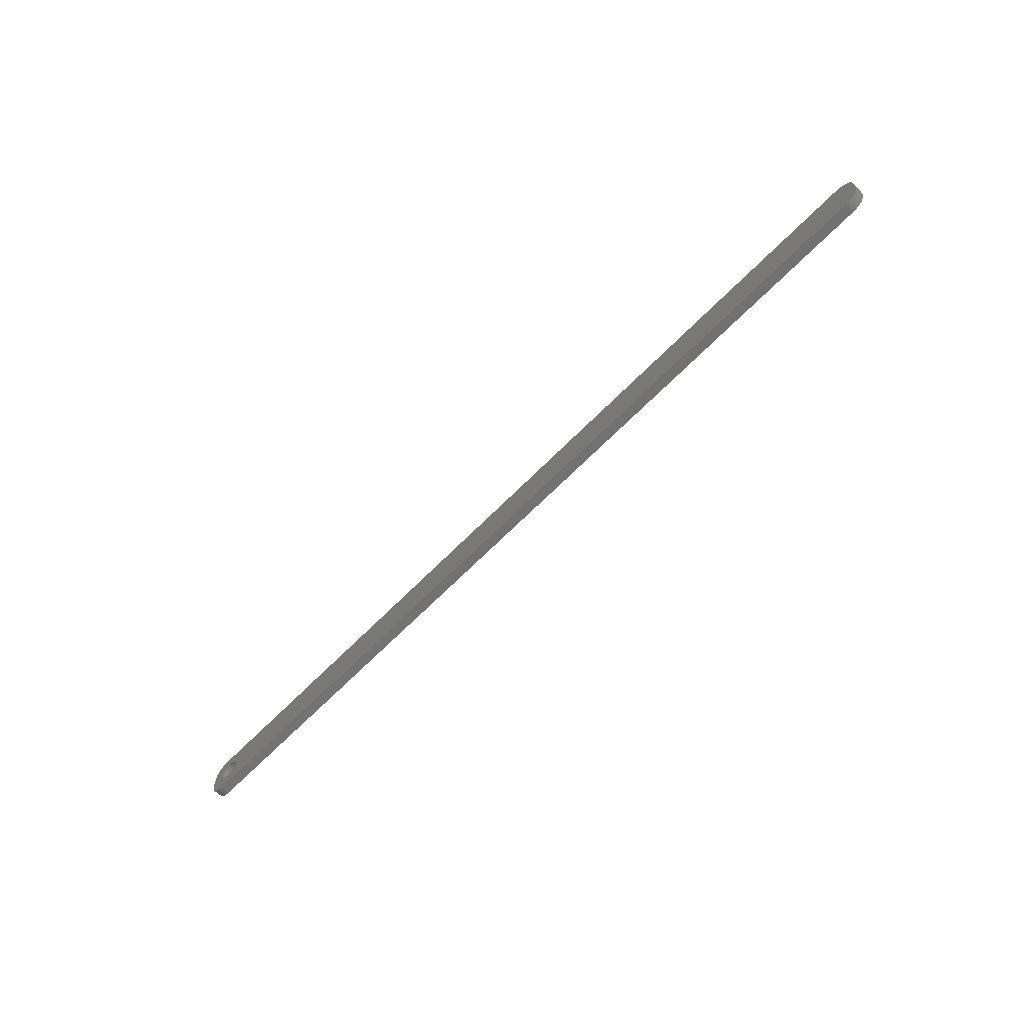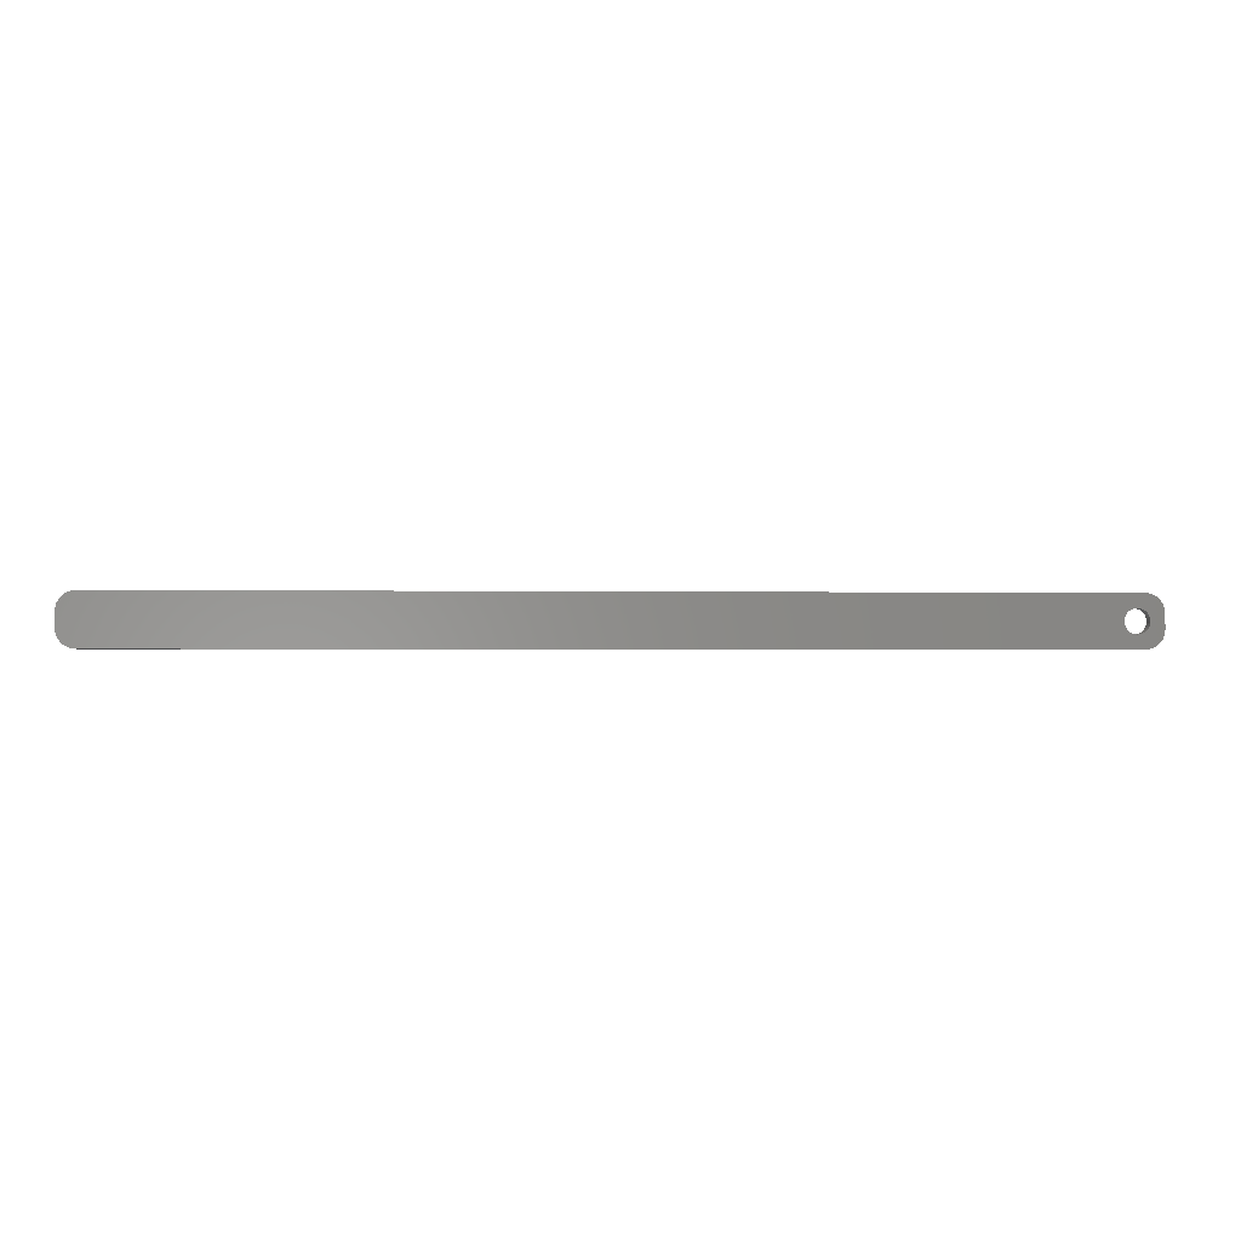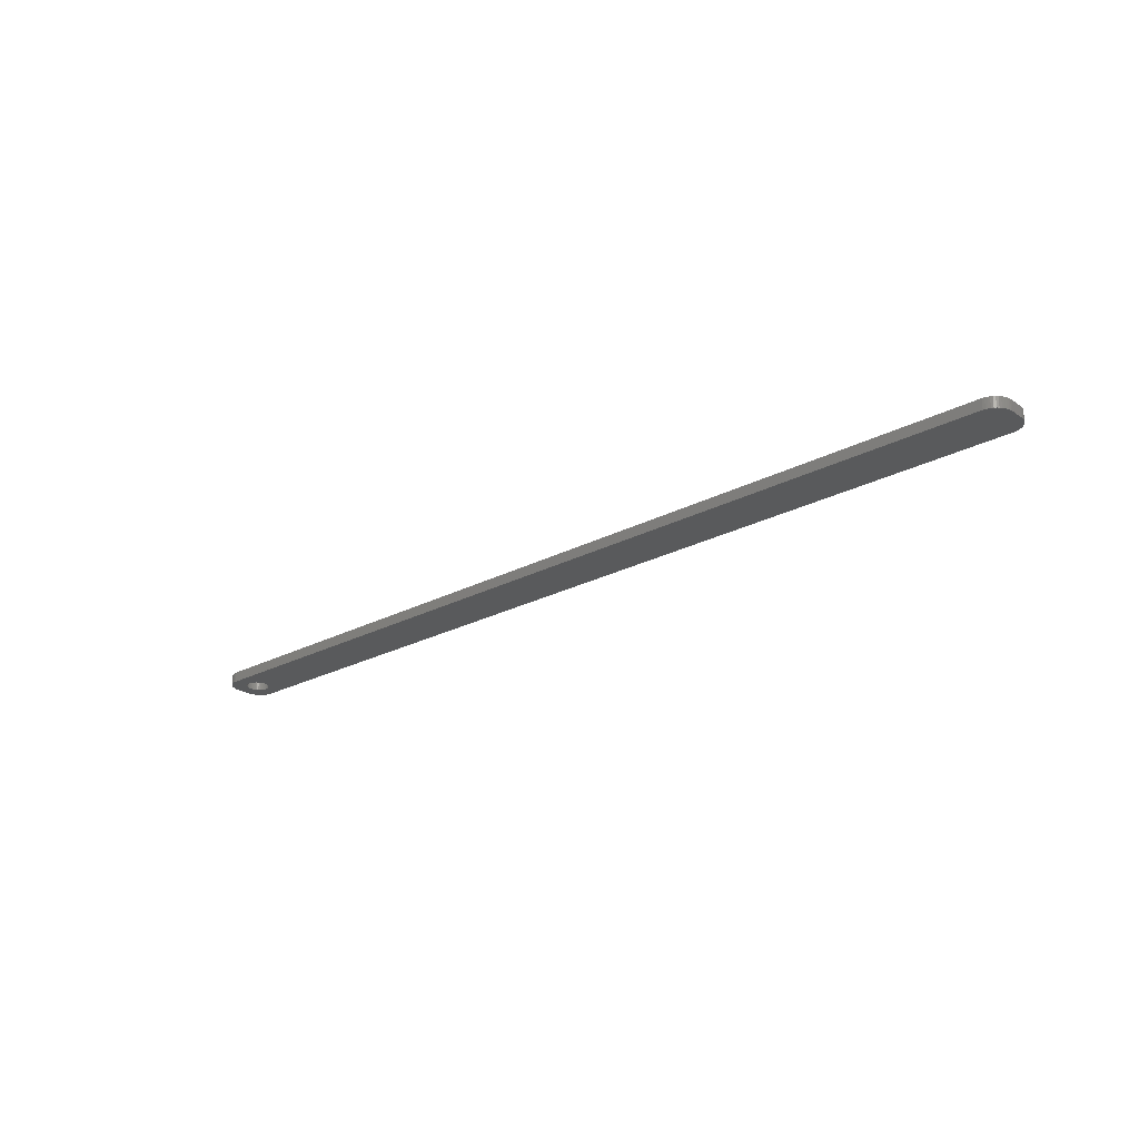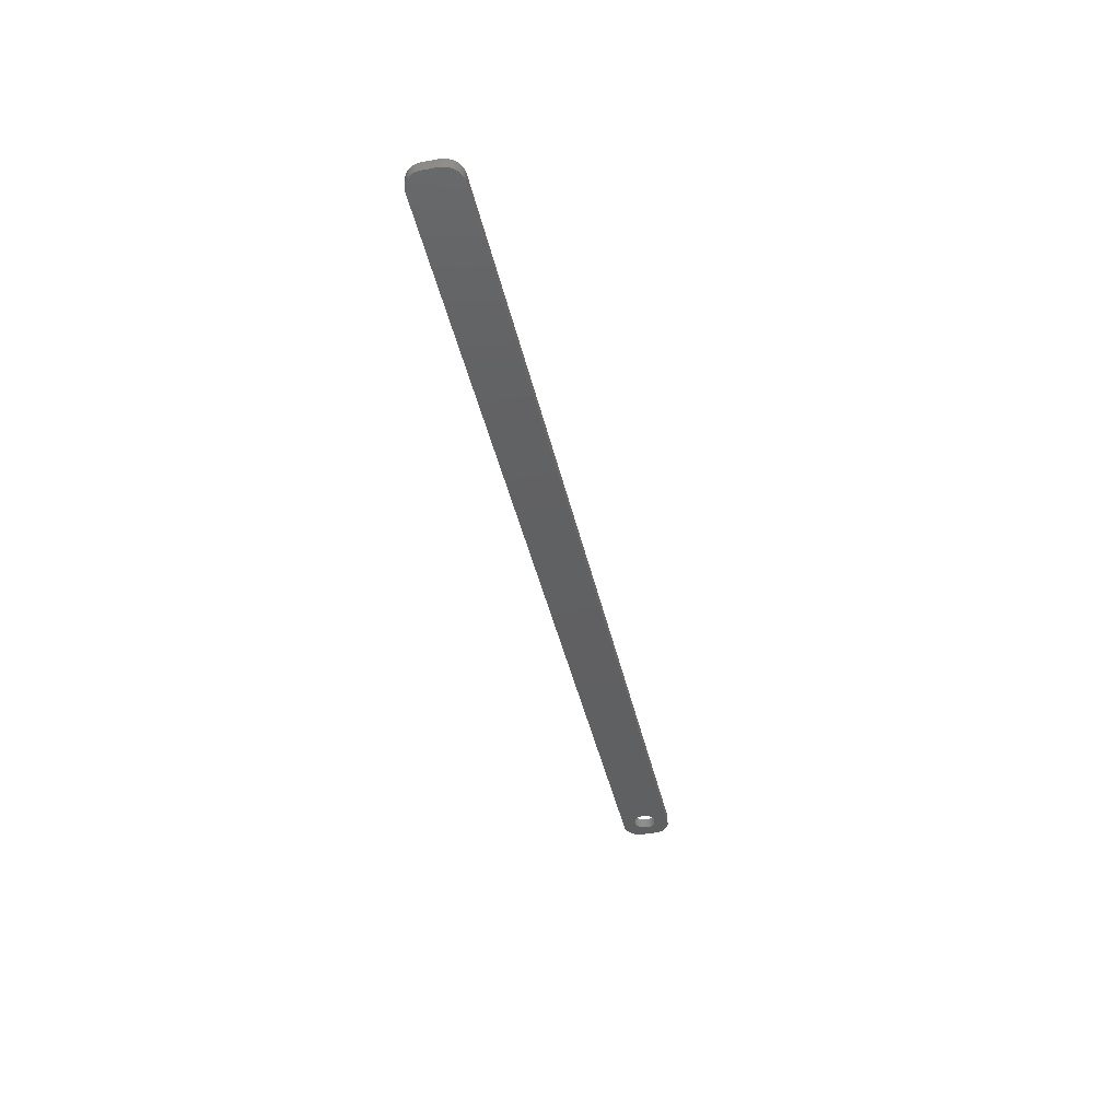
<metadata>
{"format":"stl","ext":"stl","renderer":"f3d","projection":"perspective","resolution":1024,"background":"white","views":[{"elev":-64.0,"azim":46.1,"up":"+Y"},{"elev":-1.3,"azim":175.6,"up":"+Y"},{"elev":-24.0,"azim":41.5,"up":"+Z"},{"elev":-41.5,"azim":102.3,"up":"+Z"}]}
</metadata>
<code>
# stl→obj: 204 verts, 408 faces
v -124.5 1.196 0
v -124.7 1.566 3
v -124.7 1.566 0
v -124.5 1.196 3
v -124.9 1.91 3
v -124.9 1.91 0
v -126.5 3.091 0
v -126.1 2.941 3
v -126.5 3.091 3
v -126.1 2.941 0
v -128.9 2.941 0
v -128.5 3.091 3
v -128.9 2.941 3
v -128.5 3.091 0
v -130.5 1.196 3
v -130.3 1.566 0
v -130.3 1.566 3
v -130.5 1.196 0
v -124.4 -0.8082 0
v -124.3 -0.4073 3
v -124.3 -0.4073 0
v -124.4 -0.8082 3
v -127.3 3.244 0
v -126.9 3.192 3
v -127.3 3.244 3
v -126.9 3.192 0
v -125.8 2.744 0
v -125.4 2.504 3
v -125.8 2.744 3
v -125.4 2.504 0
v -130.7 0.4073 3
v -130.6 0.8082 0
v -130.6 0.8082 3
v -130.7 0.4073 0
v -130.1 1.91 3
v -129.9 2.225 0
v -129.9 2.225 3
v -130.1 1.91 0
v -129.2 2.744 0
v -129.2 2.744 3
v -128.1 3.192 0
v -127.7 3.244 3
v -128.1 3.192 3
v -127.7 3.244 0
v -124.2 0 0
v -124.3 0.4073 3
v -124.3 0.4073 0
v -124.2 0 3
v -124.5 -1.196 0
v -124.5 -1.196 3
v -125.4 -2.504 0
v -125.8 -2.744 3
v -125.4 -2.504 3
v -125.8 -2.744 0
v -124.4 0.8082 3
v -124.4 0.8082 0
v -125.1 2.225 3
v -125.1 2.225 0
v -130.8 0 3
v -130.8 0 0
v 129.8 6.99 3
v 134.5 2 3
v 134.5 2.627 3
v 134.5 -2 3
v 134.3 3.243 3
v 129.8 -6.99 3
v 134.1 3.841 3
v 134.5 -2.627 3
v 133.9 4.409 3
v 134.3 -3.243 3
v 133.5 4.939 3
v 134.1 -3.841 3
v 133.1 5.423 3
v 133.9 -4.409 3
v 132.7 5.853 3
v 133.5 -4.939 3
v 132.2 6.222 3
v 133.1 -5.423 3
v 131.6 6.524 3
v 132.7 -5.853 3
v 131 6.755 3
v 132.2 -6.222 3
v 130.4 6.911 3
v 131.6 -6.524 3
v 131 -6.755 3
v 130.4 -6.911 3
v -129.8 6.99 3
v -130.4 6.911 3
v -131 6.755 3
v -131.6 6.524 3
v -129.6 2.504 3
v -132.2 6.222 3
v -132.7 5.853 3
v -133.1 5.423 3
v -133.5 4.939 3
v -124.7 -1.566 3
v -124.9 -1.91 3
v -125.1 -2.225 3
v -129.8 -6.99 3
v -126.1 -2.941 3
v -126.5 -3.091 3
v -126.9 -3.192 3
v -127.3 -3.244 3
v -127.7 -3.244 3
v -128.1 -3.192 3
v -128.5 -3.091 3
v -128.9 -2.941 3
v -130.4 -6.911 3
v -129.2 -2.744 3
v -131.6 -6.524 3
v -129.6 -2.504 3
v -132.7 -5.853 3
v -129.9 -2.225 3
v -133.5 -4.939 3
v -130.1 -1.91 3
v -134.1 -3.841 3
v -130.3 -1.566 3
v -134.5 -2.627 3
v -130.5 -1.196 3
v -134.5 -2 3
v -130.6 -0.8082 3
v -130.7 -0.4073 3
v -131 -6.755 3
v -133.9 4.409 3
v -134.1 3.841 3
v -134.5 2 3
v -134.3 3.243 3
v -134.5 2.627 3
v -132.2 -6.222 3
v -133.1 -5.423 3
v -133.9 -4.409 3
v -134.3 -3.243 3
v -129.6 2.504 0
v -124.9 -1.91 0
v -124.7 -1.566 0
v -127.3 -3.244 0
v -127.7 -3.244 0
v -130.6 -0.8082 0
v -130.5 -1.196 0
v -130.3 -1.566 0
v -126.9 -3.192 0
v 129.8 -6.99 0
v 134.5 -2 0
v 134.5 -2.627 0
v 134.5 2 0
v 134.3 -3.243 0
v 129.8 6.99 0
v 134.1 -3.841 0
v 134.5 2.627 0
v 133.9 -4.409 0
v 134.3 3.243 0
v 133.5 -4.939 0
v 134.1 3.841 0
v 133.1 -5.423 0
v 133.9 4.409 0
v 132.7 -5.853 0
v 133.5 4.939 0
v 132.2 -6.222 0
v 133.1 5.423 0
v 131.6 -6.524 0
v 132.7 5.853 0
v 131 -6.755 0
v 132.2 6.222 0
v 130.4 -6.911 0
v 131.6 6.524 0
v 131 6.755 0
v 130.4 6.911 0
v -125.1 -2.225 0
v -129.8 -6.99 0
v -126.1 -2.941 0
v -126.5 -3.091 0
v -128.1 -3.192 0
v -128.5 -3.091 0
v -128.9 -2.941 0
v -130.4 -6.911 0
v -129.2 -2.744 0
v -131 -6.755 0
v -131.6 -6.524 0
v -129.6 -2.504 0
v -132.2 -6.222 0
v -132.7 -5.853 0
v -129.9 -2.225 0
v -133.1 -5.423 0
v -133.5 -4.939 0
v -130.1 -1.91 0
v -129.8 6.99 0
v -130.4 6.911 0
v -131.6 6.524 0
v -132.7 5.853 0
v -133.5 4.939 0
v -134.1 3.841 0
v -134.5 2.627 0
v -134.5 2 0
v -131 6.755 0
v -133.9 -4.409 0
v -134.1 -3.841 0
v -134.5 -2 0
v -134.3 -3.243 0
v -134.5 -2.627 0
v -132.2 6.222 0
v -133.1 5.423 0
v -130.7 -0.4073 0
v -133.9 4.409 0
v -134.3 3.243 0
f 1 2 3
f 2 1 4
f 3 5 6
f 5 3 2
f 7 8 9
f 8 7 10
f 11 12 13
f 12 11 14
f 15 16 17
f 16 15 18
f 19 20 21
f 20 19 22
f 23 24 25
f 24 23 26
f 27 28 29
f 28 27 30
f 31 32 33
f 32 31 34
f 35 36 37
f 36 35 38
f 39 13 40
f 13 39 11
f 41 42 43
f 42 41 44
f 45 46 47
f 46 45 48
f 49 22 19
f 22 49 50
f 51 52 53
f 52 51 54
f 47 55 56
f 55 47 46
f 56 4 1
f 4 56 55
f 30 57 28
f 57 30 58
f 44 25 42
f 25 44 23
f 26 9 24
f 9 26 7
f 10 29 8
f 29 10 27
f 59 34 31
f 34 59 60
f 61 62 63
f 62 61 64
f 61 63 65
f 66 64 61
f 61 65 67
f 64 66 68
f 61 67 69
f 68 66 70
f 61 69 71
f 70 66 72
f 61 71 73
f 72 66 74
f 61 73 75
f 74 66 76
f 61 75 77
f 76 66 78
f 61 77 79
f 78 66 80
f 61 79 81
f 80 66 82
f 61 81 83
f 82 66 84
f 84 66 85
f 85 66 86
f 61 48 66
f 61 46 48
f 61 55 46
f 61 4 55
f 61 2 4
f 61 5 2
f 61 57 5
f 87 57 61
f 57 87 28
f 28 87 29
f 29 87 8
f 8 87 9
f 9 87 24
f 24 87 25
f 25 87 42
f 87 43 42
f 87 12 43
f 87 13 12
f 88 13 87
f 13 88 40
f 89 40 88
f 90 40 89
f 40 90 91
f 92 91 90
f 93 91 92
f 91 93 37
f 94 37 93
f 95 37 94
f 37 95 35
f 20 66 48
f 22 66 20
f 50 66 22
f 96 66 50
f 97 66 96
f 98 66 97
f 99 98 53
f 99 53 52
f 99 52 100
f 99 100 101
f 99 101 102
f 99 102 103
f 99 103 104
f 98 99 66
f 105 99 104
f 106 99 105
f 107 99 106
f 108 107 109
f 110 109 111
f 112 111 113
f 114 113 115
f 116 115 117
f 107 108 99
f 118 117 119
f 120 119 121
f 120 121 122
f 120 122 59
f 109 123 108
f 124 35 95
f 125 35 124
f 120 59 126
f 35 125 17
f 119 120 118
f 127 17 125
f 109 110 123
f 128 17 127
f 111 129 110
f 17 128 15
f 111 112 129
f 126 15 128
f 113 130 112
f 15 126 33
f 113 114 130
f 33 126 31
f 115 131 114
f 31 126 59
f 115 116 131
f 117 132 116
f 117 118 132
f 33 18 15
f 18 33 32
f 17 38 35
f 38 17 16
f 14 43 12
f 43 14 41
f 133 40 91
f 40 133 39
f 36 91 37
f 91 36 133
f 134 96 135
f 96 134 97
f 136 104 103
f 104 136 137
f 119 138 121
f 138 119 139
f 117 139 119
f 139 117 140
f 141 103 102
f 103 141 136
f 6 57 58
f 57 6 5
f 21 48 45
f 48 21 20
f 142 143 144
f 143 142 145
f 142 144 146
f 147 145 142
f 142 146 148
f 145 147 149
f 142 148 150
f 149 147 151
f 142 150 152
f 151 147 153
f 142 152 154
f 153 147 155
f 142 154 156
f 155 147 157
f 142 156 158
f 157 147 159
f 142 158 160
f 159 147 161
f 142 160 162
f 161 147 163
f 142 162 164
f 163 147 165
f 165 147 166
f 166 147 167
f 142 45 147
f 142 21 45
f 142 19 21
f 142 49 19
f 142 135 49
f 142 134 135
f 142 168 134
f 169 168 142
f 168 169 51
f 51 169 54
f 54 169 170
f 170 169 171
f 171 169 141
f 141 169 136
f 136 169 137
f 169 172 137
f 169 173 172
f 169 174 173
f 175 174 169
f 174 175 176
f 177 176 175
f 178 176 177
f 176 178 179
f 180 179 178
f 181 179 180
f 179 181 182
f 183 182 181
f 184 182 183
f 182 184 185
f 47 147 45
f 56 147 47
f 1 147 56
f 3 147 1
f 6 147 3
f 58 147 6
f 186 58 30
f 186 30 27
f 186 27 10
f 186 10 7
f 186 7 26
f 186 26 23
f 186 23 44
f 58 186 147
f 41 186 44
f 14 186 41
f 11 186 14
f 187 11 39
f 188 39 133
f 189 133 36
f 190 36 38
f 191 38 16
f 11 187 186
f 192 16 18
f 193 18 32
f 193 32 34
f 193 34 60
f 39 194 187
f 195 185 184
f 196 185 195
f 193 60 197
f 185 196 140
f 18 193 192
f 198 140 196
f 39 188 194
f 199 140 198
f 133 200 188
f 140 199 139
f 133 189 200
f 197 139 199
f 36 201 189
f 139 197 138
f 36 190 201
f 138 197 202
f 38 203 190
f 202 197 60
f 38 191 203
f 16 204 191
f 16 192 204
f 171 102 101
f 102 171 141
f 54 100 52
f 100 54 170
f 170 101 100
f 101 170 171
f 168 53 98
f 53 168 51
f 135 50 49
f 50 135 96
f 176 111 109
f 111 176 179
f 172 106 105
f 106 172 173
f 137 105 104
f 105 137 172
f 113 185 115
f 185 113 182
f 179 113 111
f 113 179 182
f 121 202 122
f 202 121 138
f 122 60 59
f 60 122 202
f 168 97 134
f 97 168 98
f 174 109 107
f 109 174 176
f 115 140 117
f 140 115 185
f 173 107 106
f 107 173 174
f 197 126 193
f 126 197 120
f 147 87 61
f 87 147 186
f 169 66 99
f 66 169 142
f 183 112 130
f 112 183 181
f 68 143 64
f 143 68 144
f 142 86 66
f 86 142 164
f 196 132 198
f 132 196 116
f 178 123 110
f 123 178 177
f 180 110 129
f 110 180 178
f 177 108 123
f 108 177 175
f 76 150 74
f 150 76 152
f 65 153 67
f 153 65 151
f 71 159 73
f 159 71 157
f 159 75 73
f 75 159 161
f 167 61 83
f 61 167 147
f 165 81 79
f 81 165 166
f 166 83 81
f 83 166 167
f 186 88 87
f 88 186 187
f 191 124 203
f 124 191 125
f 199 120 197
f 120 199 118
f 198 118 199
f 118 198 132
f 195 116 196
f 116 195 131
f 183 114 184
f 114 183 130
f 184 131 195
f 131 184 114
f 181 129 112
f 129 181 180
f 64 145 62
f 145 64 143
f 63 151 65
f 151 63 149
f 70 144 68
f 144 70 146
f 72 146 70
f 146 72 148
f 74 148 72
f 148 74 150
f 156 78 80
f 78 156 154
f 158 80 82
f 80 158 156
f 78 152 76
f 152 78 154
f 162 84 85
f 84 162 160
f 160 82 84
f 82 160 158
f 164 85 86
f 85 164 162
f 69 157 71
f 157 69 155
f 163 79 77
f 79 163 165
f 189 94 93
f 94 189 201
f 194 90 89
f 90 194 188
f 204 125 191
f 125 204 127
f 175 99 108
f 99 175 169
f 62 149 63
f 149 62 145
f 67 155 69
f 155 67 153
f 161 77 75
f 77 161 163
f 190 94 201
f 94 190 95
f 187 89 88
f 89 187 194
f 193 128 192
f 128 193 126
f 192 127 204
f 127 192 128
f 200 93 92
f 93 200 189
f 188 92 90
f 92 188 200
f 203 95 190
f 95 203 124

</code>
